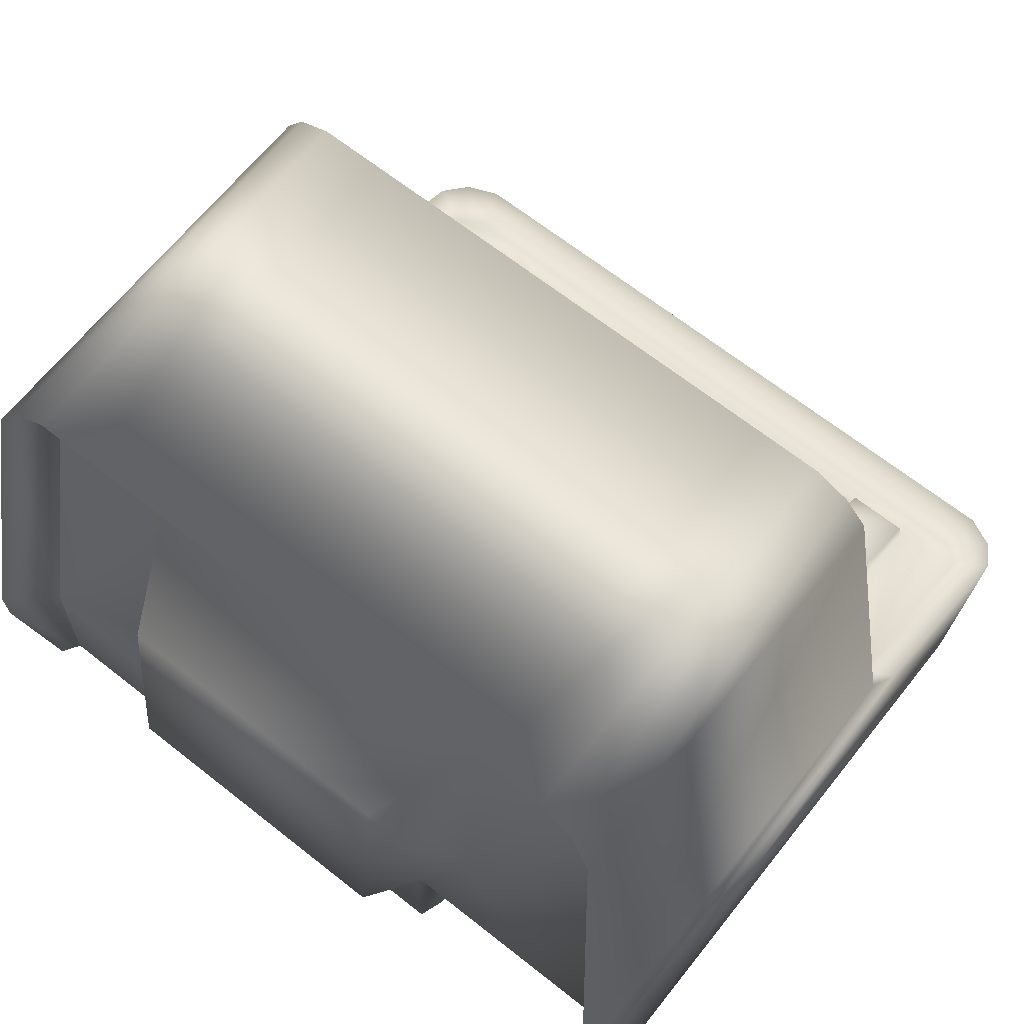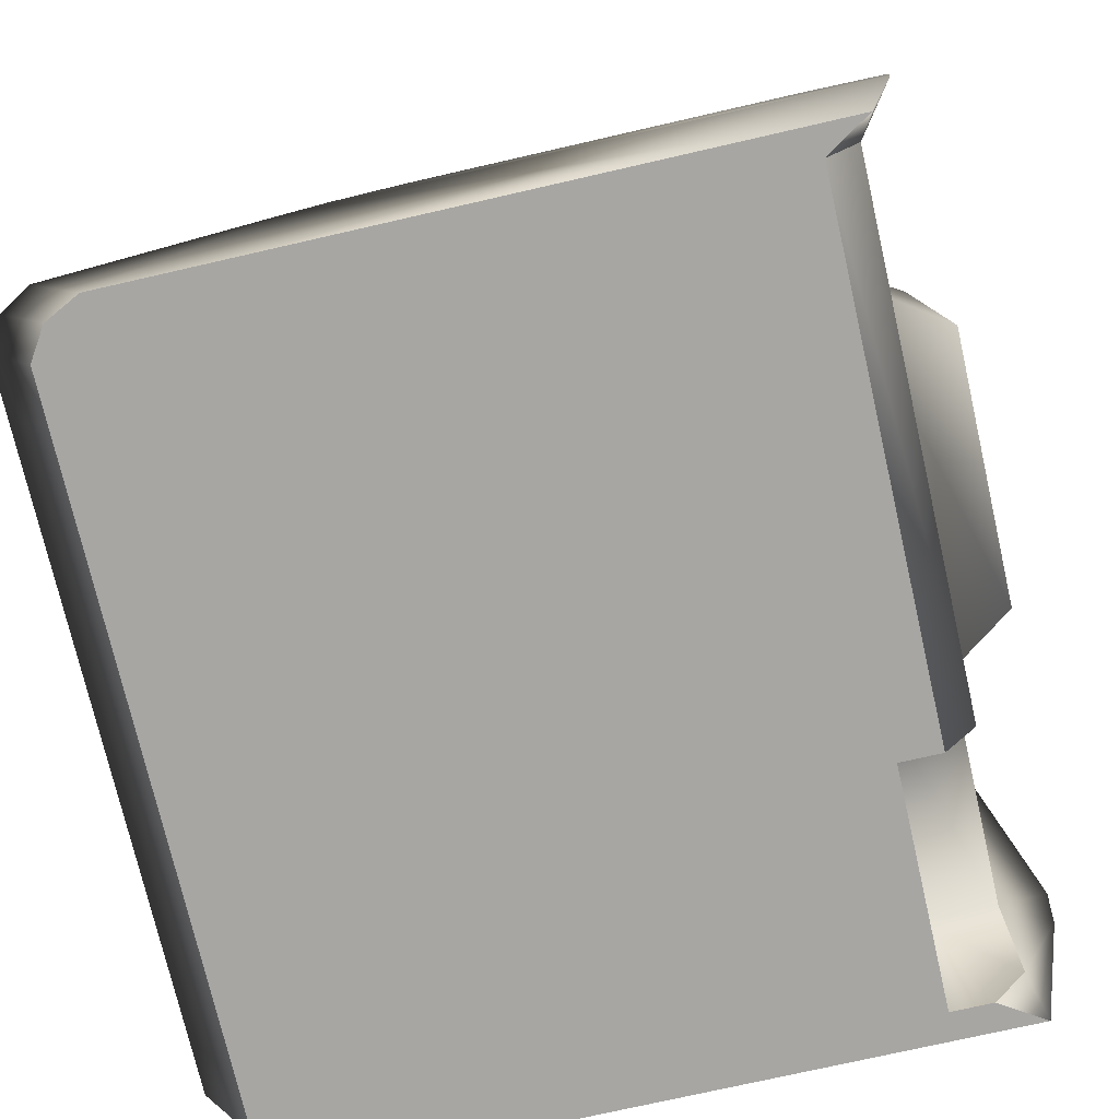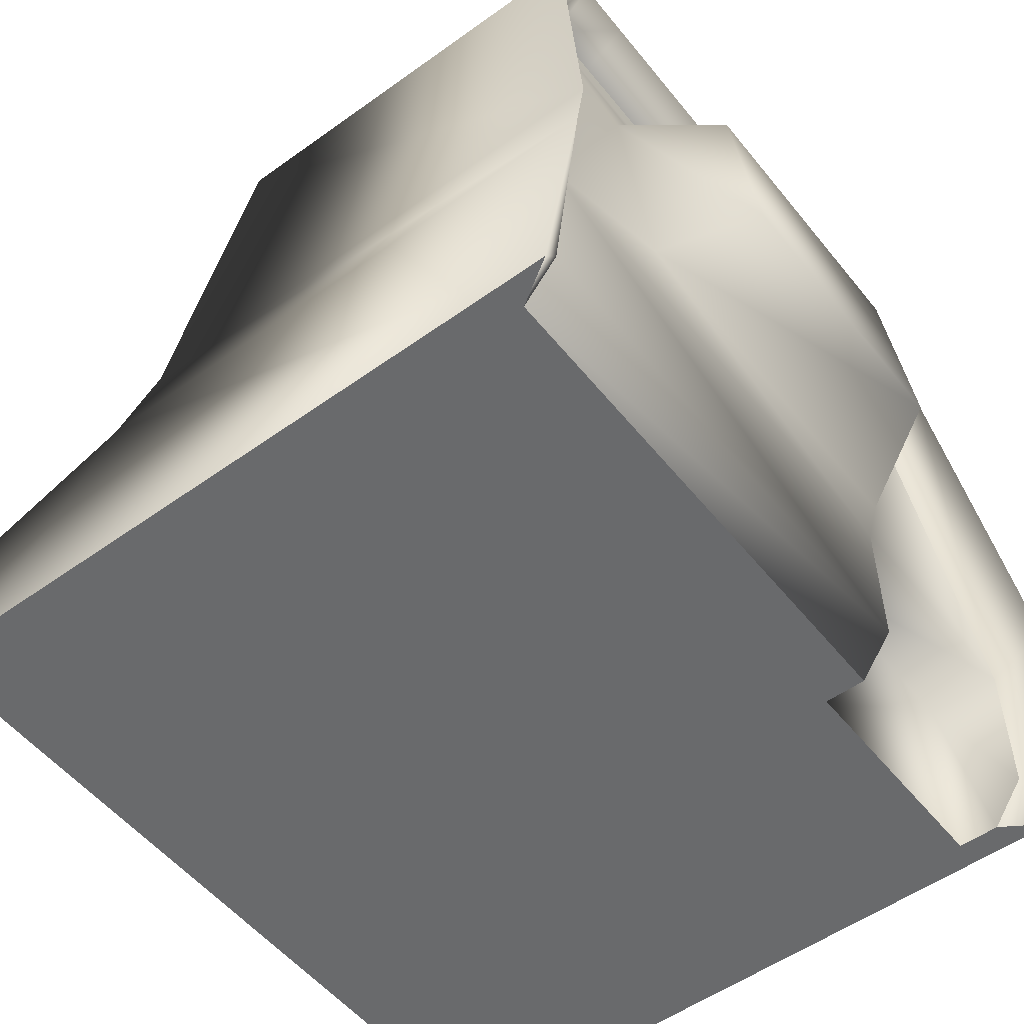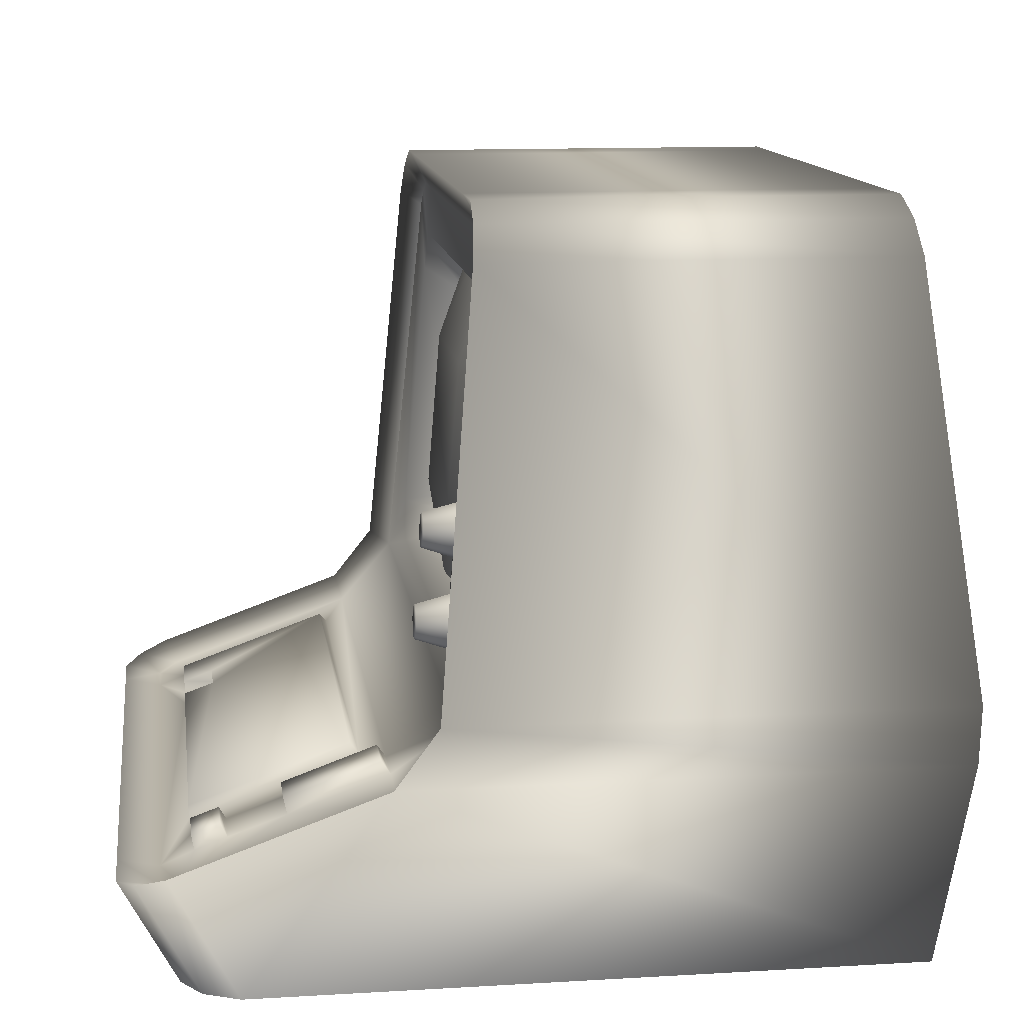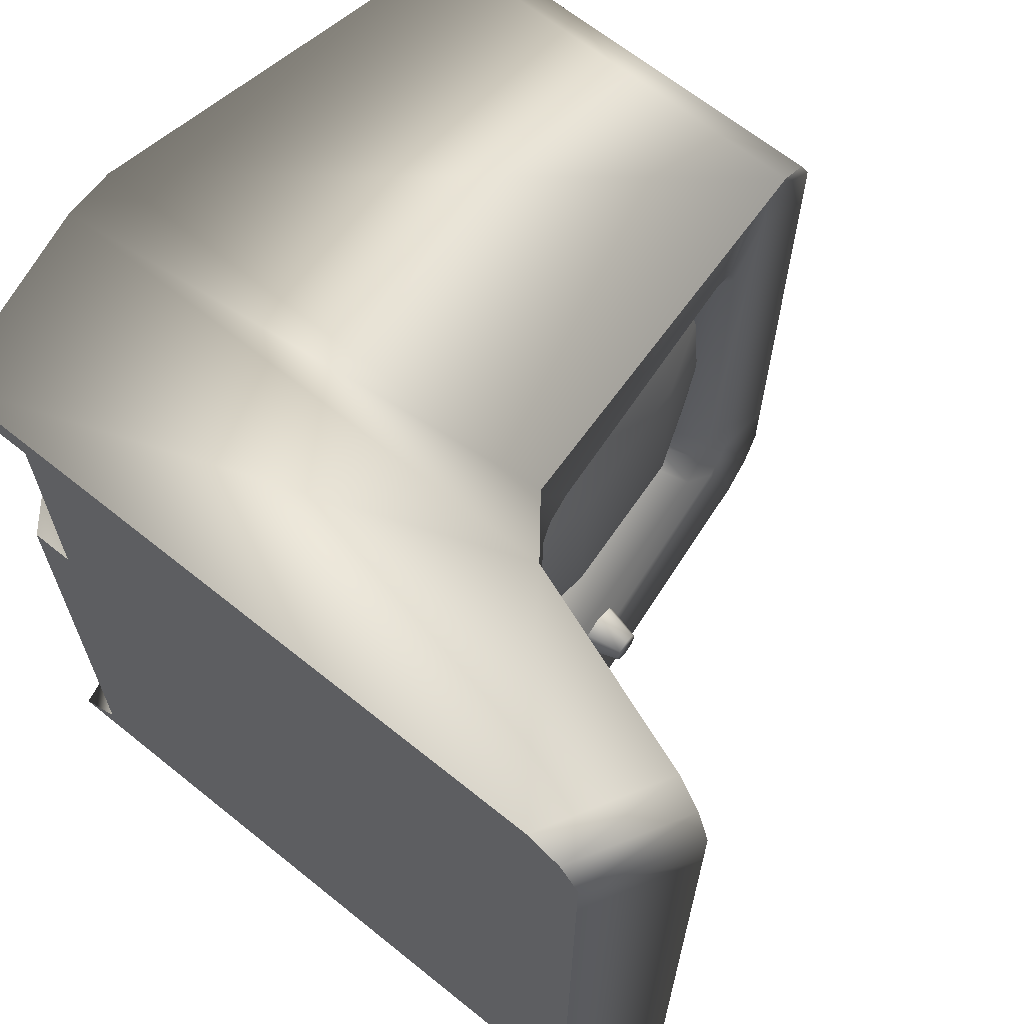
<metadata>
{"format":"obj","ext":"obj","renderer":"f3d","projection":"perspective","resolution":1024,"background":"white","views":[{"elev":65.8,"azim":-51.5,"up":"+Y"},{"elev":-74.1,"azim":-167.1,"up":"+Y"},{"elev":-52.9,"azim":-142.3,"up":"+Y"},{"elev":12.7,"azim":172.2,"up":"+Y"},{"elev":65.7,"azim":39.0,"up":"+Z"}]}
</metadata>
<code>
o terminal.001
v -14.18 36.11 -16.86
v -11.86 33.65 -16.62
v -11.74 34.7 -15.9
v -17.12 10.04 -20.93
v -14.64 10.02 -19.38
v -17.32 12.92 -20.66
v -14.41 34.4 -18.02
v 7.061 34.4 -18.02
v 6.909 36.11 -16.86
v 6.007 33.76 -16.27
v 5.927 34.66 -15.66
v 5.883 35.16 -14.7
v 6.825 37.05 -15.03
v -14.06 37.05 -15.03
v -11.74 34.7 -15.9
v -11.68 35.27 -14.76
v 5.883 35.16 -11.86
v 5.883 35.16 -14.7
v 6.825 37.05 -11.86
v -14.06 37.05 -11.86
v -11.68 35.27 -11.86
v 20.8 5.4 11.94
v 19.12 6.005 11.94
v 20.81 6.053 12.13
v 19.17 6.644 12.13
v -12.91 6e-06 19.47
v -10.77 5e-06 19.47
v -15.17 7e-06 20.91
v 18.58 1e-06 20.91
v 20.8 5.4 9.746
v 20.81 6.053 9.543
v 19.12 6.005 9.746
v 19.17 6.644 9.548
v 21.25 5.237 -19.13
v 23.47 5.615 -20.03
v 21.96 6.159 -20.93
v 21.25 5.237 -19.13
v 10.89 8.96 -19.13
v 11.23 10.01 -20.93
v 7.951 12.46 -18.87
v 8.98 12.93 -20.66
v 6.007 33.76 -16.27
v -15.17 1.1e-05 -20.93
v 18.58 5e-06 -20.93
v 20.39 5e-06 -20.03
v 21.42 5e-06 -18.44
v 24.33 5.306 -18.44
v 22.26 4.874 -18.08
v -14.64 10.02 -19.38
v -14.66 2.368 -19.46
v -12.91 1.1e-05 -19.49
v 21.42 5e-06 -15.51
v 24.33 5.306 -15.51
v 22.26 4.874 -18.08
v 22.26 4.874 -15.51
v 12.11 8.522 -10.39
v 12.53 9.028 -10.18
v 20.8 5.4 -10.39
v 20.81 6.053 -10.18
v 12.11 8.522 15.59
v 12.53 9.028 15.36
v 12.11 8.522 -10.39
v 19.17 6.644 9.548
v 20.81 6.053 9.543
v 20.8 5.4 9.746
v 20.8 5.4 -10.39
v 19.12 6.005 9.746
v 19.12 6.005 11.94
v 19.17 6.644 12.13
v 20.81 6.053 15.36
v 12.11 8.522 15.59
v 20.8 5.4 15.59
v 20.8 5.4 15.59
v 20.8 5.4 11.94
v 20.81 6.053 12.13
v 20.8 5.4 9.746
v 19.12 6.005 9.746
v 20.8 5.4 11.94
v 19.12 6.005 11.94
v 20.8 5.4 -10.39
v 22.26 4.874 -15.51
v 22.26 4.874 15.5
v 20.8 5.4 15.59
v 22.26 4.874 18.06
v 21.25 5.237 19.11
v 10.89 8.96 19.11
v 12.11 8.522 15.59
v 12.11 8.522 -10.39
v 10.89 8.96 -12.46
v 16 7.124 -12.5
v 18.94 6.066 -12.5
v 16 7.124 -15.23
v 18.94 6.066 -15.16
v 21.25 5.237 -19.13
v 20.58 5.479 -15.18
v 22.26 4.874 -18.08
v 7.951 12.46 18.85
v 7.951 12.46 -18.87
v 10.89 8.96 -15.21
v 10.89 8.96 -19.13
v 20.58 5.479 -12.5
v 7.734 14.83 -9.582
v 7.677 15.47 -10.96
v 7.551 16.84 -11.59
v 6.297 30.58 -11.59
v 6.007 33.76 -16.27
v 6.172 31.96 -10.96
v 5.927 34.66 -15.66
v 5.883 35.16 -14.7
v 5.883 35.16 -11.86
v 6.114 32.59 -9.582
v 5.883 35.16 11.84
v 6.115 32.59 9.541
v 6.173 31.96 10.92
v 5.883 35.16 14.68
v 5.927 34.66 15.65
v 6.007 33.76 16.25
v 6.298 30.58 11.55
v 7.551 16.84 11.55
v 4.888 17.68 -9.637
v 3.846 29.1 -9.637
v 3.741 30.24 -9.11
v 3.693 30.77 -7.967
v 3.694 30.77 7.926
v 3.742 30.24 9.068
v 3.846 29.1 9.596
v 4.888 17.68 9.596
v 4.992 16.53 9.068
v 7.677 15.47 10.92
v 4.992 16.53 -9.11
v 5.04 16.01 -7.967
v 7.734 14.83 9.541
v 5.04 16.01 7.926
v -12.91 7e-06 7.212
v -10.77 7e-06 7.212
v -14.66 2.368 7.212
v -10.73 10.02 7.212
v -14.62 10.02 7.212
v -14.62 10.02 7.212
v -14.62 10.02 19.36
v -10.71 10.02 19.36
v -10.77 5e-06 19.47
v -12.91 6e-06 19.47
v -14.66 2.368 19.44
v -14.62 10.02 19.36
v -12.91 6e-06 19.47
v -15.17 7e-06 20.91
v -14.66 2.368 19.44
v -17.12 10.04 20.91
v -14.62 10.02 19.36
v 8.98 12.93 20.65
v 11.23 10.01 20.91
v 18.58 1e-06 20.91
v 21.96 6.159 20.91
v 20.39 1e-06 20.01
v 23.47 5.615 20.01
v 21.42 1e-06 18.42
v 24.33 5.306 18.42
v 22.26 4.874 18.06
v 21.25 5.237 19.11
v 21.25 5.237 19.11
v 10.89 8.96 19.11
v 7.951 12.46 18.85
v 6.007 33.76 16.25
v 7.061 34.4 18.01
v -17.32 12.92 20.65
v -14.62 10.02 19.36
v -11.76 34.7 15.88
v -11.88 33.65 16.6
v -14.18 36.11 16.85
v -14.41 34.4 18.01
v 6.909 36.11 16.85
v 6.007 33.76 16.25
v 5.927 34.66 15.65
v 5.883 35.16 14.68
v 6.825 37.05 15.01
v -14.06 37.05 15.01
v -11.76 34.7 15.88
v -11.68 35.27 14.75
v -14.06 37.05 11.84
v -11.7 35.28 11.83
v 6.825 37.05 11.84
v 5.883 35.16 14.68
v 5.883 35.16 11.84
v 20.39 5e-06 -20.03
v 21.42 5e-06 -18.44
v 18.58 5e-06 -20.93
v 21.42 5e-06 -15.51
v 21.42 0 15.5
v 21.42 1e-06 18.42
v 20.39 1e-06 20.01
v 18.58 1e-06 20.91
v -10.77 5e-06 19.47
v -10.77 7e-06 7.212
v -15.17 1.1e-05 -20.93
v -12.91 1.1e-05 -19.49
v -12.91 7e-06 7.212
v 6.883 19.53 -4.71
v 6.219 27.65 -4.71
v 6.883 19.53 4.675
v 6.219 27.65 4.675
v 4.579 32.15 4.675
v 4.946 32.18 -0.01717
v 4.579 32.15 -4.71
v 5.223 19.4 10.63
v 5.148 23.48 10.63
v 4.559 27.51 10.63
v 2.971 32.02 10.63
v 2.971 32.02 -10.66
v 4.559 27.51 -10.66
v 5.148 23.48 -10.66
v 5.223 19.4 -10.66
v 4.488 14.7 -10.66
v 6.096 14.83 -4.71
v 6.464 14.86 -0.01719
v 6.096 14.83 4.675
v 4.488 14.7 10.63
v 21.42 0 15.5
v 21.42 5e-06 -15.51
v 24.33 5.306 15.5
v 24.33 5.306 -15.51
v 22.26 4.874 15.5
v 22.26 4.874 -15.51
v 22.26 4.874 15.5
v 22.26 4.874 18.06
v 24.33 5.306 15.5
v 21.42 0 15.5
v -11.68 35.27 -14.76
v -11.74 34.7 -15.9
v -11.68 35.27 -11.86
v -11.7 35.28 11.83
v -11.76 34.7 15.88
v -11.71 35.28 14.75
v -11.86 33.65 -16.62
v -11.88 33.65 16.6
v -12.22 30.86 10
v -12.22 30.86 -10.05
v -14.64 10.02 -19.38
v -13.94 15.87 -10.05
v -14.62 10.02 7.212
v -13.94 15.87 10
v -14.62 10.02 19.36
v -14.66 2.368 7.212
v -14.66 2.368 -19.46
v -12.91 1.1e-05 -19.49
v -12.91 7e-06 7.212
v 16 7.124 -12.5
v 16.18 7.908 -12.65
v 10.89 8.96 -12.46
v 11.35 9.643 -12.62
v 16.18 7.908 -15.08
v 16 7.124 -12.5
v 16 7.124 -15.23
v 10.89 8.96 -12.46
v 10.89 8.96 -15.21
v 11.35 9.643 -15.06
v 16 7.124 -15.23
v 10.89 8.96 -15.21
v 18.94 6.066 -12.5
v 19.3 6.764 -12.67
v 18.94 6.066 -15.16
v 19.3 6.764 -14.99
v 20.73 6.251 -15.01
v 20.58 5.479 -15.18
v 18.94 6.066 -15.16
v 20.58 5.479 -12.5
v 20.73 6.251 -12.67
v 18.94 6.066 -12.5
v 20.58 5.479 -12.5
v 20.58 5.479 -15.18
v -12.22 30.86 10
v -17.47 28.79 7.348
v -13.94 15.87 10
v -18.76 17.93 7.348
v -17.47 28.79 -7.393
v -12.22 30.86 10
v -12.22 30.86 -10.05
v -13.94 15.87 -10.05
v -18.76 17.93 -7.393
v -12.22 30.86 -10.05
v -13.94 15.87 -10.05
v -13.94 15.87 10
v 9.588 17.43 -14.74
v 9.597 17.17 -14.12
v 9.597 17.17 -15.37
v 9.619 16.54 -13.86
v 9.619 16.54 -15.62
v 9.642 15.92 -14.12
v 9.642 15.92 -15.37
v 9.651 15.66 -14.74
v 9.2 22.02 -14.74
v 9.211 21.76 -14.12
v 9.211 21.76 -15.37
v 9.239 21.13 -13.86
v 9.239 21.13 -15.62
v 9.267 20.51 -14.12
v 9.267 20.51 -15.37
v 9.278 20.25 -14.74
v 5.883 35.16 11.84
v 5.883 35.16 -11.86
v 6.825 37.05 11.84
v 6.825 37.05 -11.86
v -14.06 37.05 11.84
v -14.06 37.05 -11.86
v -11.7 35.28 11.83
v -11.68 35.27 -11.86
v 7.265 19.99 -13.69
v 9.267 20.51 -14.12
v 7.218 21.04 -13.25
v 9.239 21.13 -13.86
v 7.171 22.1 -13.69
v 9.211 21.76 -14.12
v 7.152 22.53 -14.74
v 9.2 22.02 -14.74
v 7.171 22.1 -15.79
v 9.211 21.76 -15.37
v 7.218 21.04 -16.23
v 9.239 21.13 -15.62
v 7.265 19.99 -15.79
v 9.267 20.51 -15.37
v 7.284 19.56 -14.74
v 9.278 20.25 -14.74
v 7.265 19.99 -13.69
v 9.267 20.51 -14.12
v 7.635 15.42 -13.69
v 9.642 15.92 -14.12
v 7.598 16.47 -13.25
v 9.619 16.54 -13.86
v 7.56 17.52 -13.69
v 9.597 17.17 -14.12
v 7.544 17.96 -14.74
v 9.588 17.43 -14.74
v 7.56 17.52 -15.79
v 9.597 17.17 -15.37
v 7.598 16.47 -16.23
v 9.619 16.54 -15.62
v 7.635 15.42 -15.79
v 9.642 15.92 -15.37
v 7.651 14.98 -14.74
v 9.651 15.66 -14.74
v 7.635 15.42 -13.69
v 9.642 15.92 -14.12
f 1 2 3
f 4 5 6
f 5 7 6
f 6 7 8
f 8 7 9
f 9 7 1
f 1 7 2
f 7 5 2
f 10 8 11
f 8 9 11
f 11 9 12
f 12 9 13
f 9 1 13
f 13 1 14
f 1 15 14
f 14 15 16
f 17 18 19
f 18 13 19
f 19 13 20
f 13 14 20
f 14 16 20
f 20 16 21
f 22 23 24
f 23 25 24
f 26 27 28
f 27 29 28
f 30 31 32
f 31 33 32
f 34 35 36
f 37 36 38
f 36 39 38
f 38 39 40
f 39 41 40
f 40 41 42
f 42 41 8
f 8 41 6
f 6 41 4
f 41 39 4
f 4 39 43
f 43 39 44
f 39 36 44
f 44 36 45
f 36 35 45
f 45 35 46
f 46 35 47
f 47 35 48
f 35 34 48
f 49 4 50
f 4 43 50
f 50 43 51
f 52 46 53
f 46 47 53
f 47 54 53
f 53 54 55
f 56 57 58
f 57 59 58
f 60 61 62
f 62 61 57
f 61 63 57
f 57 63 59
f 63 64 59
f 64 65 59
f 59 65 66
f 67 63 68
f 68 63 69
f 63 61 69
f 69 61 70
f 61 71 70
f 70 71 72
f 73 74 70
f 74 75 70
f 70 75 69
f 76 77 78
f 77 79 78
f 80 76 81
f 81 76 82
f 76 78 82
f 78 83 82
f 82 83 84
f 84 83 85
f 85 83 86
f 83 87 86
f 87 88 86
f 86 88 89
f 89 88 90
f 88 91 90
f 90 91 92
f 91 93 92
f 92 93 94
f 93 95 94
f 95 81 94
f 81 96 94
f 86 89 97
f 97 89 98
f 89 99 98
f 98 99 100
f 99 92 100
f 100 92 94
f 101 91 80
f 91 88 80
f 80 81 101
f 81 95 101
f 97 98 102
f 102 98 103
f 103 98 104
f 104 98 105
f 98 106 105
f 105 106 107
f 106 108 107
f 108 109 107
f 109 110 107
f 107 110 111
f 110 112 111
f 111 112 113
f 113 112 114
f 112 115 114
f 115 116 114
f 116 117 114
f 114 117 118
f 117 119 118
f 120 104 121
f 104 105 121
f 121 105 122
f 105 107 122
f 122 107 123
f 107 111 123
f 123 111 124
f 111 113 124
f 124 113 125
f 113 114 125
f 125 114 126
f 114 118 126
f 126 118 127
f 118 119 127
f 127 119 128
f 128 119 129
f 129 119 97
f 119 117 97
f 104 120 103
f 120 130 103
f 103 130 102
f 130 131 102
f 102 131 132
f 131 133 132
f 132 133 129
f 133 128 129
f 102 132 97
f 132 129 97
f 134 135 136
f 135 137 136
f 136 137 138
f 139 137 140
f 140 137 141
f 137 135 141
f 135 142 141
f 142 143 141
f 143 144 141
f 141 144 145
f 146 147 148
f 147 149 148
f 148 149 150
f 151 149 152
f 149 147 152
f 147 153 152
f 152 153 154
f 153 155 154
f 154 155 156
f 155 157 156
f 157 158 156
f 158 159 156
f 159 160 156
f 156 160 154
f 161 162 154
f 154 162 152
f 162 163 152
f 152 163 151
f 163 164 151
f 164 165 151
f 165 166 151
f 151 166 149
f 166 167 149
f 168 169 170
f 169 171 170
f 170 171 172
f 172 171 165
f 165 171 166
f 166 171 167
f 171 169 167
f 173 174 165
f 165 174 172
f 174 175 172
f 175 176 172
f 172 176 170
f 176 177 170
f 170 177 178
f 178 177 179
f 177 180 179
f 179 180 181
f 177 176 180
f 180 176 182
f 176 183 182
f 182 183 184
f 185 186 187
f 186 188 187
f 187 188 189
f 190 191 189
f 191 192 189
f 189 192 187
f 192 193 187
f 187 193 194
f 195 187 196
f 187 194 196
f 196 194 197
f 198 199 200
f 199 201 200
f 202 201 203
f 201 199 203
f 203 199 204
f 205 200 206
f 200 201 206
f 206 201 207
f 201 202 207
f 207 202 208
f 209 204 210
f 204 199 210
f 210 199 211
f 199 198 211
f 211 198 212
f 213 212 214
f 212 198 214
f 214 198 215
f 198 200 215
f 215 200 216
f 200 205 216
f 216 205 217
f 218 219 220
f 219 221 220
f 220 221 222
f 221 223 222
f 224 225 226
f 225 158 226
f 158 157 226
f 226 157 227
f 228 229 230
f 230 229 231
f 229 232 231
f 231 232 233
f 229 234 232
f 232 234 235
f 235 234 236
f 236 234 237
f 234 238 237
f 237 238 239
f 238 240 239
f 239 240 241
f 240 242 241
f 242 235 241
f 241 235 236
f 240 238 243
f 238 244 243
f 244 245 243
f 243 245 246
f 247 248 249
f 249 248 250
f 250 248 251
f 248 252 251
f 251 252 253
f 254 250 255
f 255 250 256
f 250 251 256
f 251 257 256
f 256 257 258
f 259 260 261
f 261 260 262
f 260 263 262
f 263 264 262
f 262 264 265
f 266 267 268
f 268 267 260
f 260 267 263
f 267 269 263
f 263 269 270
f 271 272 273
f 273 272 274
f 274 272 275
f 272 276 275
f 275 276 277
f 278 279 280
f 280 279 275
f 275 279 274
f 279 281 274
f 274 281 282
f 283 284 285
f 284 286 285
f 285 286 287
f 286 288 287
f 287 288 289
f 288 290 289
f 291 292 293
f 292 294 293
f 293 294 295
f 294 296 295
f 295 296 297
f 296 298 297
f 299 300 301
f 300 302 301
f 301 302 303
f 302 304 303
f 303 304 305
f 304 306 305
f 307 308 309
f 308 310 309
f 309 310 311
f 310 312 311
f 311 312 313
f 312 314 313
f 313 314 315
f 314 316 315
f 315 316 317
f 316 318 317
f 317 318 319
f 318 320 319
f 319 320 321
f 320 322 321
f 321 322 323
f 322 324 323
f 325 326 327
f 326 328 327
f 327 328 329
f 328 330 329
f 329 330 331
f 330 332 331
f 331 332 333
f 332 334 333
f 333 334 335
f 334 336 335
f 335 336 337
f 336 338 337
f 337 338 339
f 338 340 339
f 339 340 341
f 340 342 341

</code>
